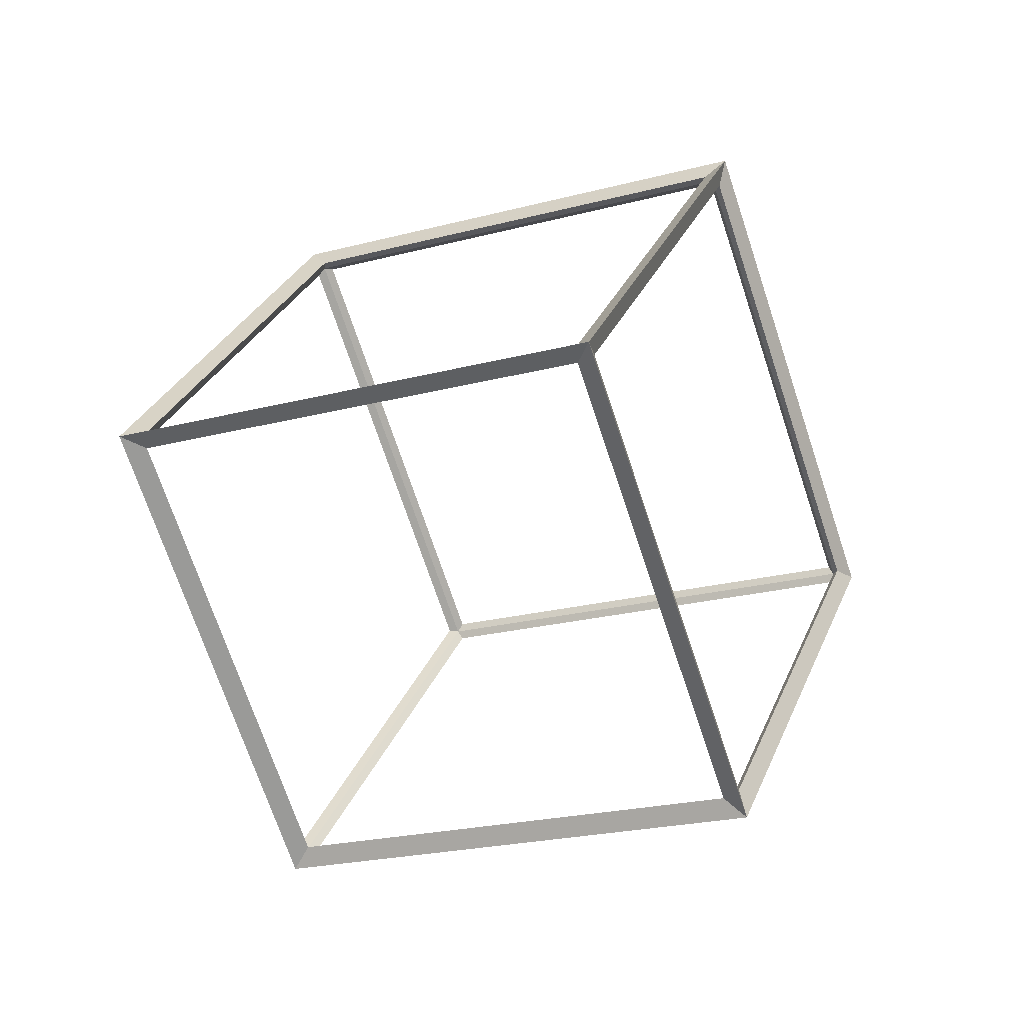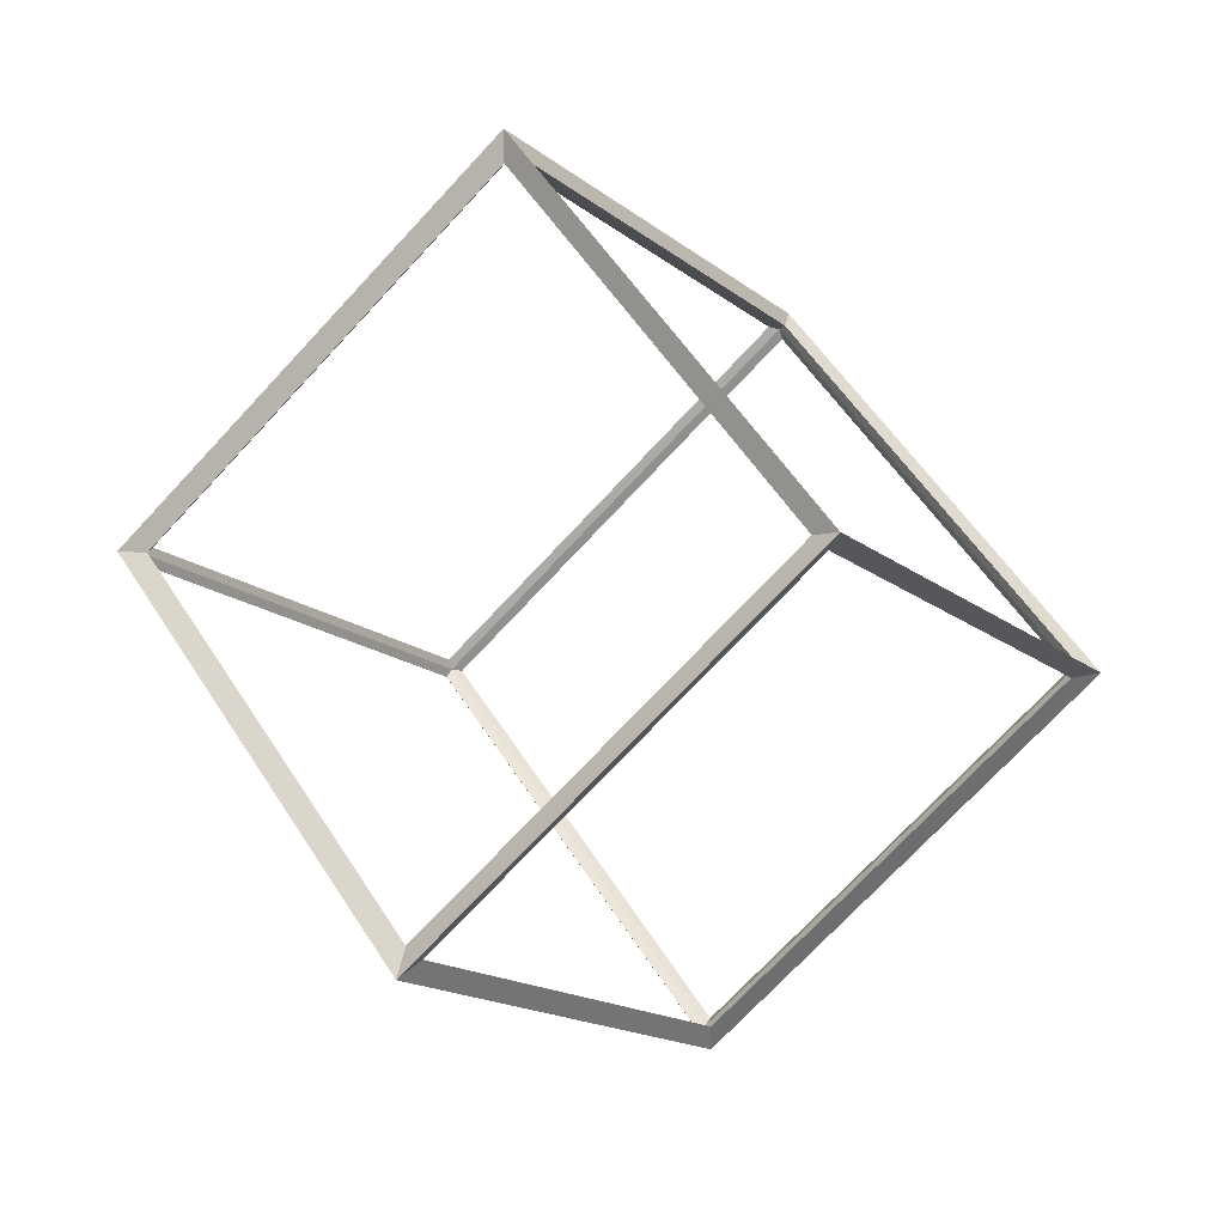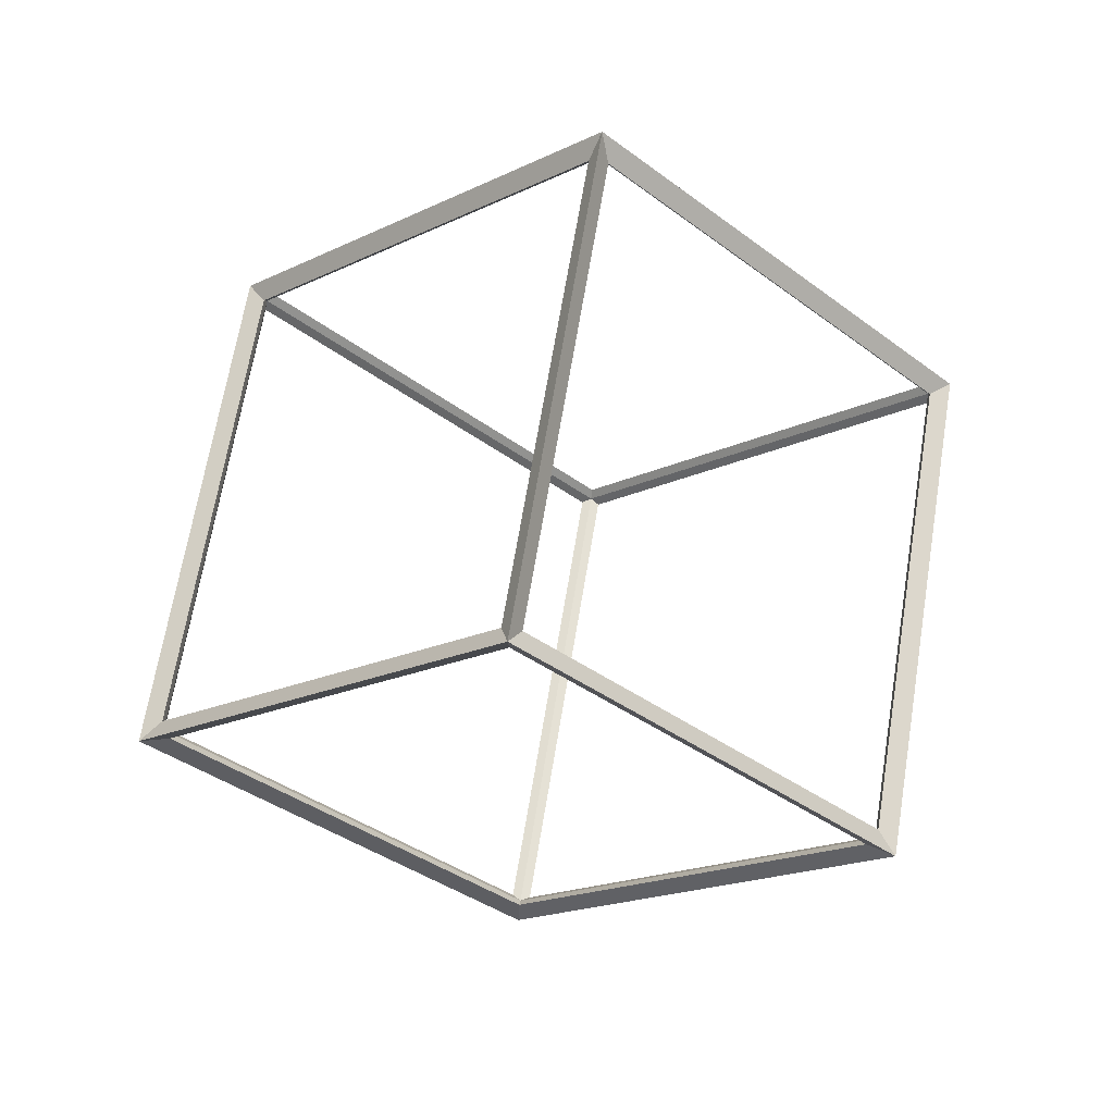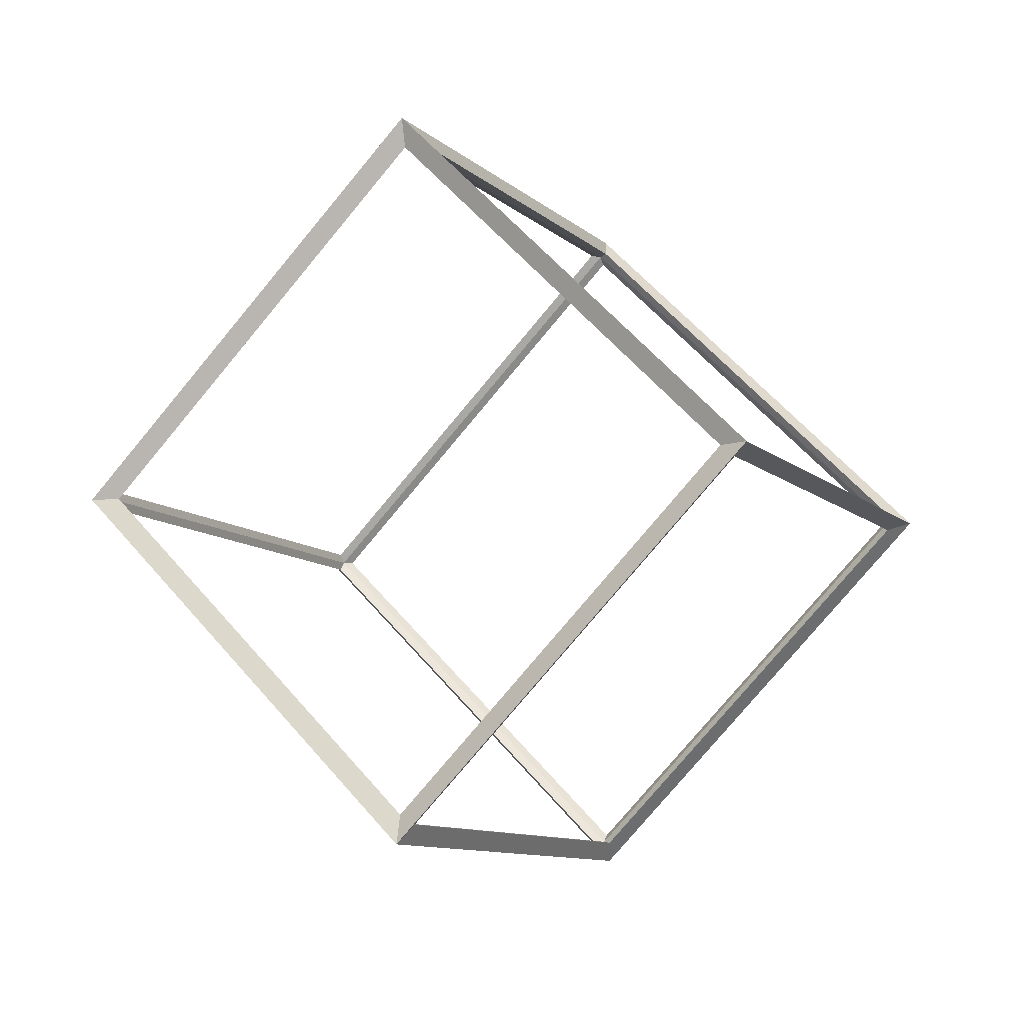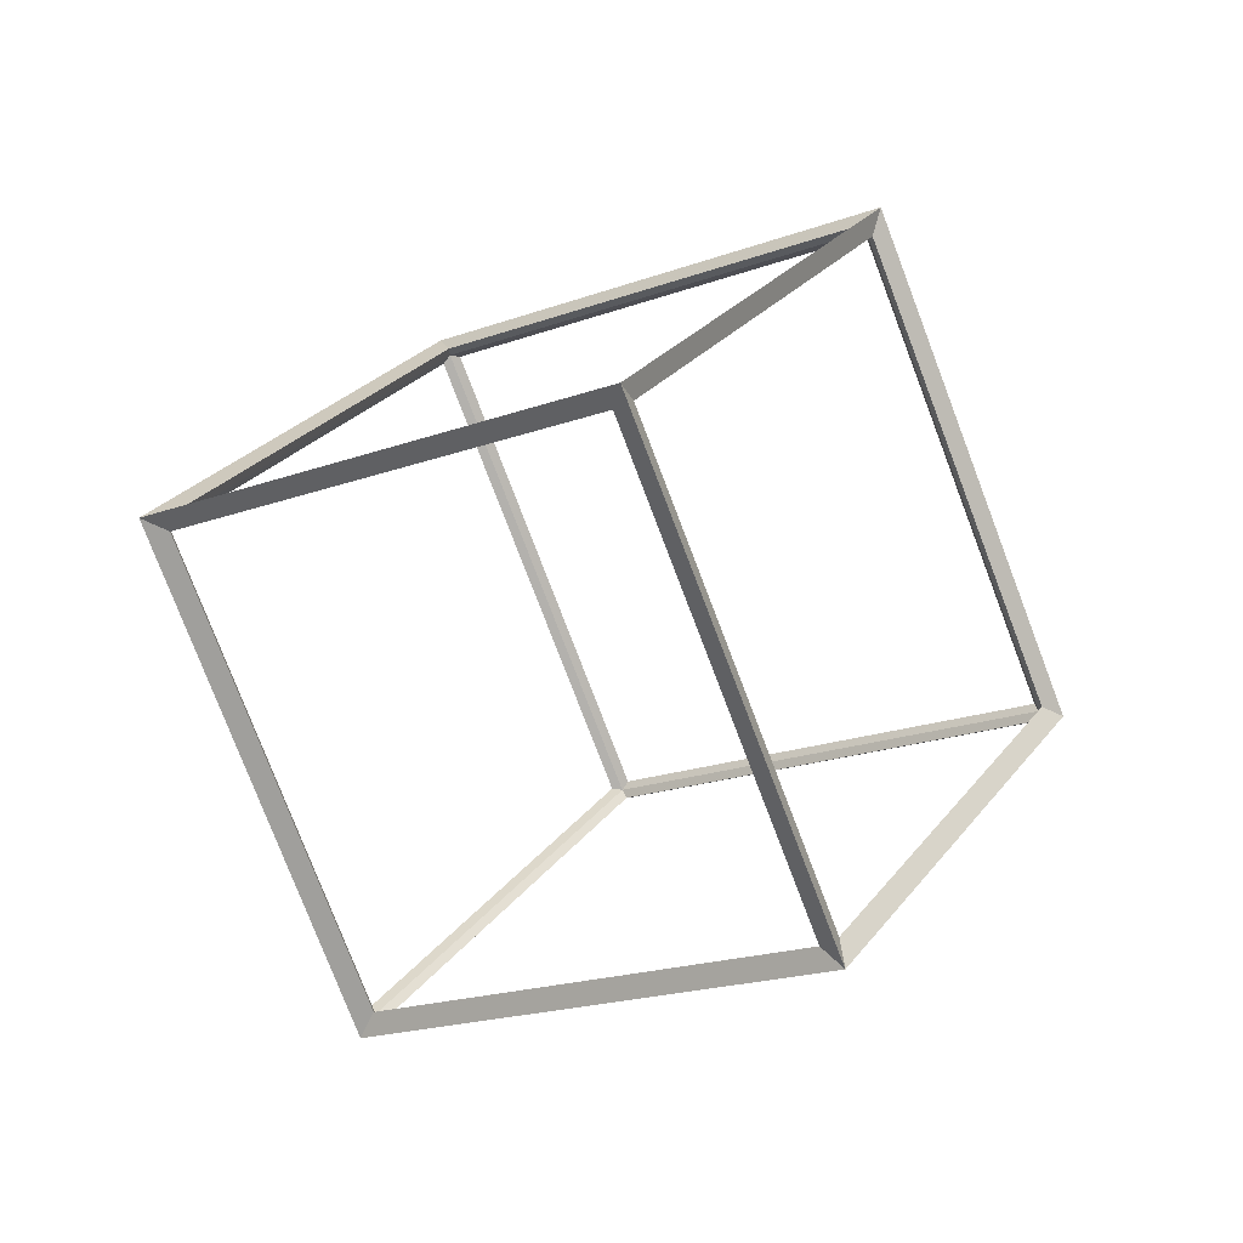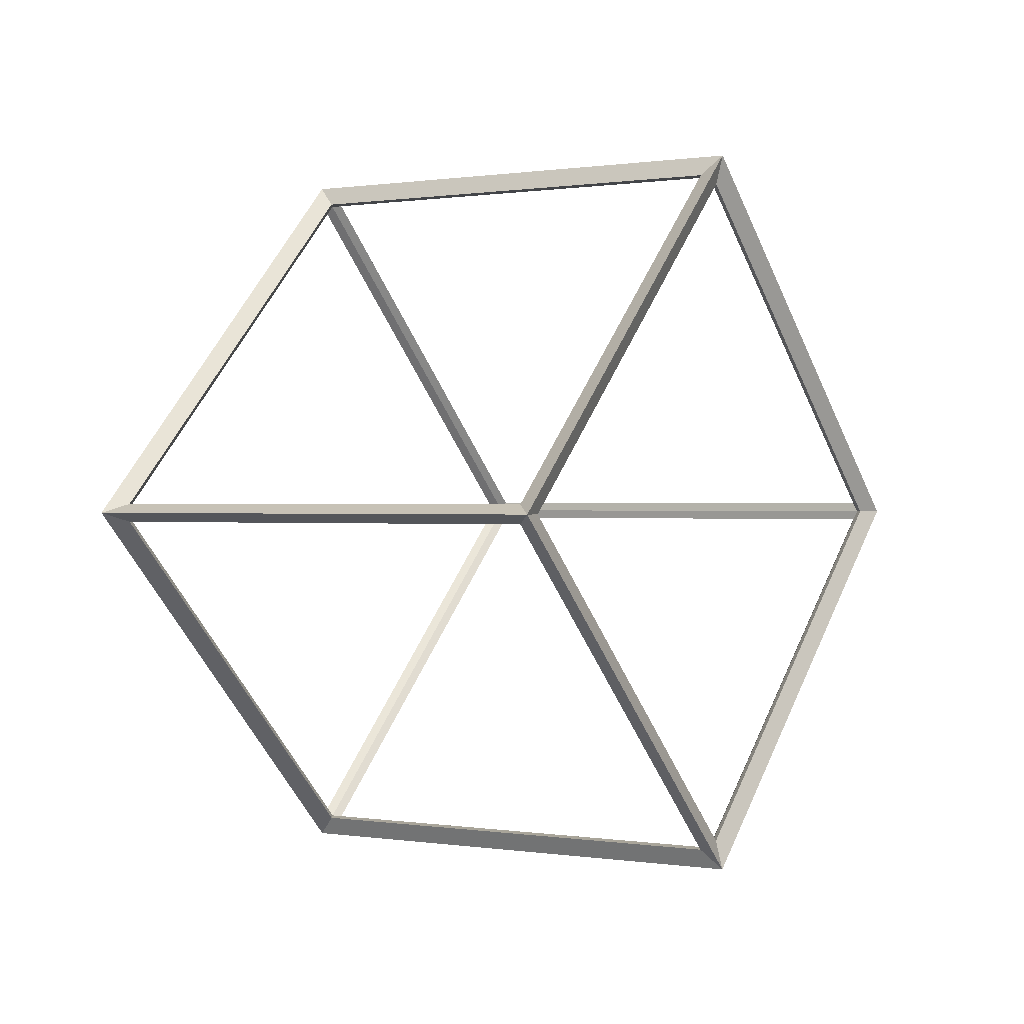
<metadata>
{"format":"obj","ext":"obj","renderer":"f3d","projection":"perspective","resolution":1024,"background":"white","views":[{"elev":-20.7,"azim":-8.8,"up":"+Z"},{"elev":-71.2,"azim":-167.7,"up":"+Z"},{"elev":64.2,"azim":-115.8,"up":"+Z"},{"elev":-9.7,"azim":-99.4,"up":"+Z"},{"elev":65.7,"azim":64.3,"up":"+Y"},{"elev":0.3,"azim":178.5,"up":"+Z"}]}
</metadata>
<code>
o Cube
v 0.7598 1.189 -1.338
v 0.8071 1.156 -1.42
v -0.004532 0.09771 -0.005343
v -0.00407 -0.002289 -0.005343
v -1.548 1.179 -0.005343
v -1.642 1.145 -0.005343
v -0.7839 2.27 -1.338
v -0.8312 2.303 -1.42
v 1.524 2.281 -0.005343
v 1.618 2.315 -0.005343
v 0.7598 1.189 1.327
v 0.8071 1.156 1.409
v -0.7839 2.27 1.327
v -0.8312 2.303 1.409
v -0.01959 3.362 -0.005343
v -0.02005 3.462 -0.005343
v 0.7222 1.172 -1.343
v -0.02498 0.1054 -0.0407
v -1.534 1.162 -0.0407
v -0.7869 2.229 -1.343
v 1.51 2.297 0.03001
v 0.000854 3.354 0.03001
v -0.7463 2.287 1.333
v 0.7628 1.23 1.333
v 0.7834 1.173 -1.308
v 1.531 2.24 -0.005343
v 0.7834 1.173 1.297
v 0.03626 0.1056 -0.005343
v -0.02498 0.1054 0.03001
v 0.7222 1.172 1.333
v -0.7869 2.229 1.333
v -1.534 1.162 0.03001
v -1.555 1.22 -0.005343
v -0.8076 2.287 1.297
v -0.06038 3.354 -0.005343
v -0.8076 2.287 -1.308
v 1.51 2.297 -0.0407
v 0.7628 1.23 -1.343
v -0.7463 2.287 -1.343
v 0.000854 3.354 -0.0407
f 17 18 3 1
f 18 17 2 4
f 18 19 5 3
f 19 18 4 6
f 19 20 7 5
f 20 19 6 8
f 20 17 1 7
f 17 20 8 2
f 21 22 15 9
f 22 21 10 16
f 22 23 13 15
f 23 22 16 14
f 23 24 11 13
f 24 23 14 12
f 24 21 9 11
f 21 24 12 10
f 25 26 9 1
f 26 25 2 10
f 26 27 11 9
f 27 26 10 12
f 27 28 3 11
f 28 27 12 4
f 28 25 1 3
f 25 28 4 2
f 29 30 11 3
f 30 29 4 12
f 30 31 13 11
f 31 30 12 14
f 31 32 5 13
f 32 31 14 6
f 32 29 3 5
f 29 32 6 4
f 33 34 13 5
f 34 33 6 14
f 34 35 15 13
f 35 34 14 16
f 35 36 7 15
f 36 35 16 8
f 36 33 5 7
f 33 36 8 6
f 37 38 1 9
f 38 37 10 2
f 38 39 7 1
f 39 38 2 8
f 39 40 15 7
f 40 39 8 16
f 40 37 9 15
f 37 40 16 10

</code>
